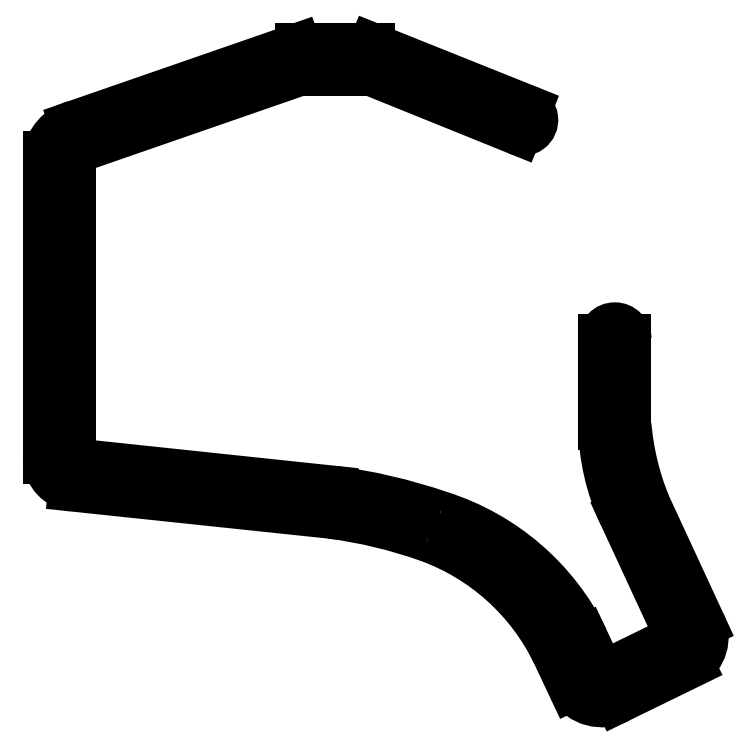
<metadata>
{"format":"dxf","ext":"dxf","renderer":"ezdxf+matplotlib","layout":"modelspace","background":"white","min_lineweight":24,"dpi":150}
</metadata>
<code>
0
SECTION
2
ENTITIES
0
ARC
8
BLACK
10
240.4
20
-132.2
40
70.65
50
-175.1
51
-157.9
0
ARC
8
BLACK
10
86.06
20
-49.28
40
2.28
50
91.58
51
115
0
ARC
8
BLACK
10
181.8
20
-192.7
40
8.058
50
-57.57
51
25.34
0
ARC
8
BLACK
10
143.1
20
-59.58
40
2.854
50
-113.3
51
66.71
0
LINE
8
BLACK
10
21
20
-68.86
11
21
21
-147
0
ARC
8
BLACK
10
99.06
20
-222.3
40
58.78
50
25.76
51
70.17
0
ARC
8
BLACK
10
77.89
20
-283.2
40
123.3
50
70.52
51
82.49
0
LINE
8
BLACK
10
164
20
-116
11
164
21
-138.2
0
ARC
8
BLACK
10
28.5
20
-146.5
40
7.515
50
-176.5
51
-96.88
0
LINE
8
BLACK
10
159
20
-193.5
11
163
21
-202
0
CIRCLE
8
BLACK
10
95
20
-44.05
40
1.7
0
LINE
8
BLACK
10
28
20
-61
11
85.1
21
-41.21
0
CIRCLE
8
BLACK
10
141.5
20
-59
40
1.7
0
LINE
8
BLACK
10
28
20
-67
11
85.1
21
-47.21
0
LINE
8
BLACK
10
86
20
-41
11
104
21
-41
0
CIRCLE
8
BLACK
10
120
20
-164
40
1.7
0
CIRCLE
8
BLACK
10
167
20
-118
40
1.7
0
LINE
8
BLACK
10
27.6
20
-154
11
94
21
-161
0
ARC
8
BLACK
10
182
20
-192.3
40
1.454
50
-61.46
51
21.04
0
LINE
8
BLACK
10
170
20
-116
11
170
21
-138.2
0
LINE
8
BLACK
10
167.9
20
-208.4
11
186.1
21
-199.6
0
ARC
8
BLACK
10
86.06
20
-43.28
40
2.28
50
91.58
51
115
0
CIRCLE
8
BLACK
10
175.6
20
-201
40
1.7
0
ARC
8
BLACK
10
104
20
-43
40
1.996
50
69.42
51
90.02
0
LINE
8
BLACK
10
152
20
-196.8
11
156
21
-205.2
0
LINE
8
BLACK
10
169.2
20
-161.2
11
183.4
21
-191.8
0
ARC
8
BLACK
10
75.05
20
-298.8
40
145
50
71.19
51
82.49
0
CIRCLE
8
BLACK
10
24
20
-145
40
1.7
0
ARC
8
BLACK
10
164
20
-201.5
40
1.118
50
-153.4
51
-63.44
0
ARC
8
BLACK
10
103
20
-221
40
62.41
50
26.15
51
72.45
0
ARC
8
BLACK
10
104
20
-49
40
1.996
50
69.42
51
90.02
0
LINE
8
BLACK
10
174.9
20
-158.7
11
189.1
21
-189.3
0
ARC
8
BLACK
10
30.42
20
-70.2
40
9.516
50
104.7
51
171.9
0
LINE
8
BLACK
10
27.9
20
-148
11
94
21
-155
0
ARC
8
BLACK
10
28.02
20
-147
40
1.021
50
-179.2
51
-96.81
0
ARC
8
BLACK
10
28.61
20
-68.49
40
1.612
50
-247.7
51
-179.7
0
ARC
8
BLACK
10
163.6
20
-200.6
40
8.942
50
-148.6
51
-61.6
0
LINE
8
BLACK
10
27
20
-68.5
11
27
21
-147
0
ARC
8
BLACK
10
167
20
-116
40
3
50
-0
51
180
0
LINE
8
BLACK
10
104.7
20
-41.13
11
144.3
21
-56.96
0
LINE
8
BLACK
10
104.7
20
-47.13
11
142
21
-62.2
0
LINE
8
BLACK
10
164.5
20
-202.5
11
182.7
21
-193.6
0
ARC
8
BLACK
10
219.6
20
-137.6
40
55.65
50
-179.4
51
-154.9
0
CIRCLE
8
BLACK
10
24
20
-70.5
40
1.7
0
LINE
8
BLACK
10
86
20
-47
11
104
21
-47
0
ENDSEC
0
EOF

</code>
